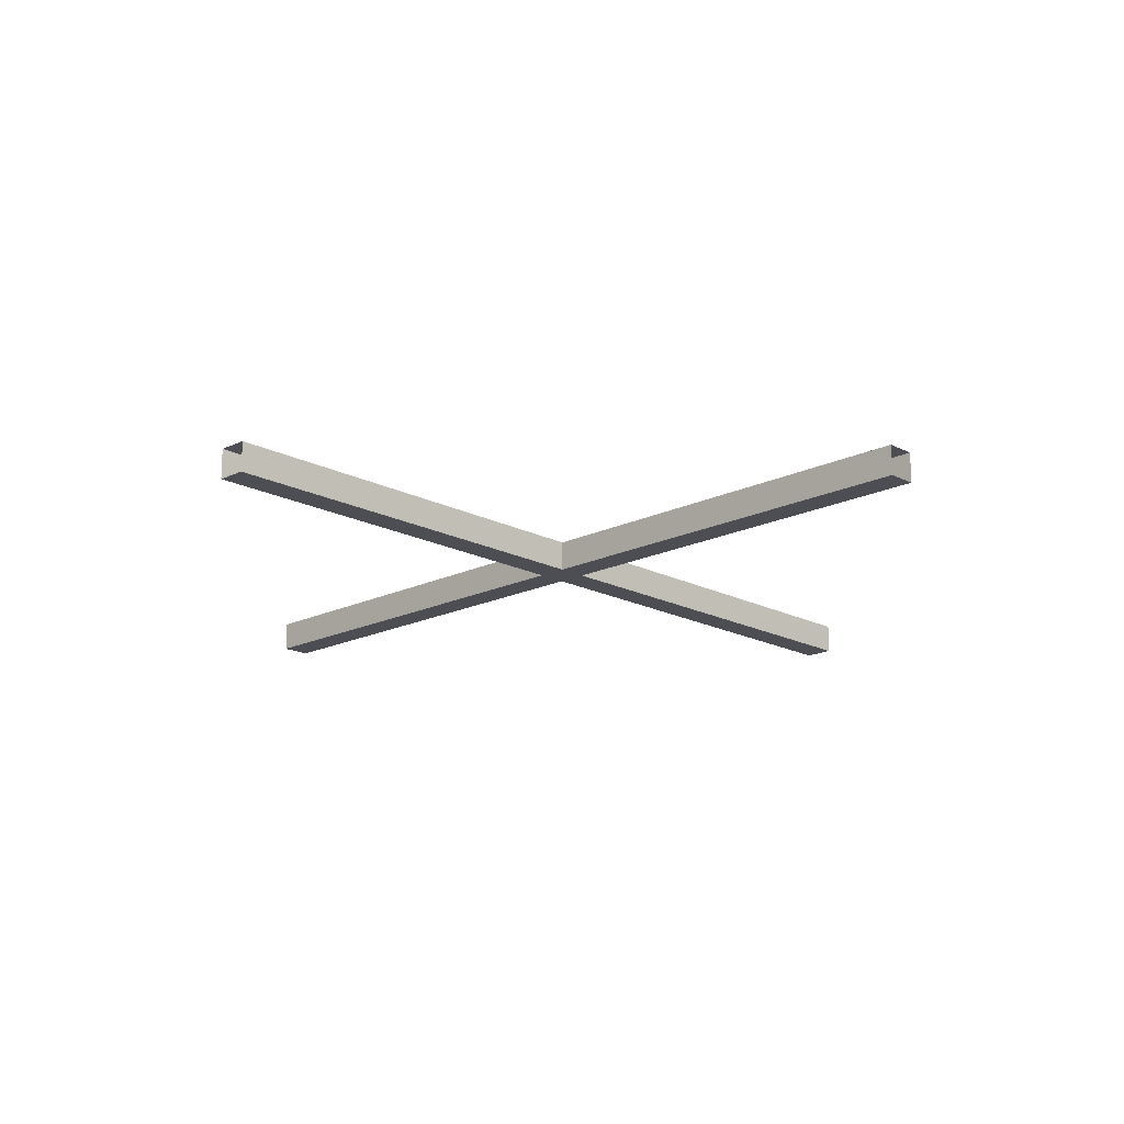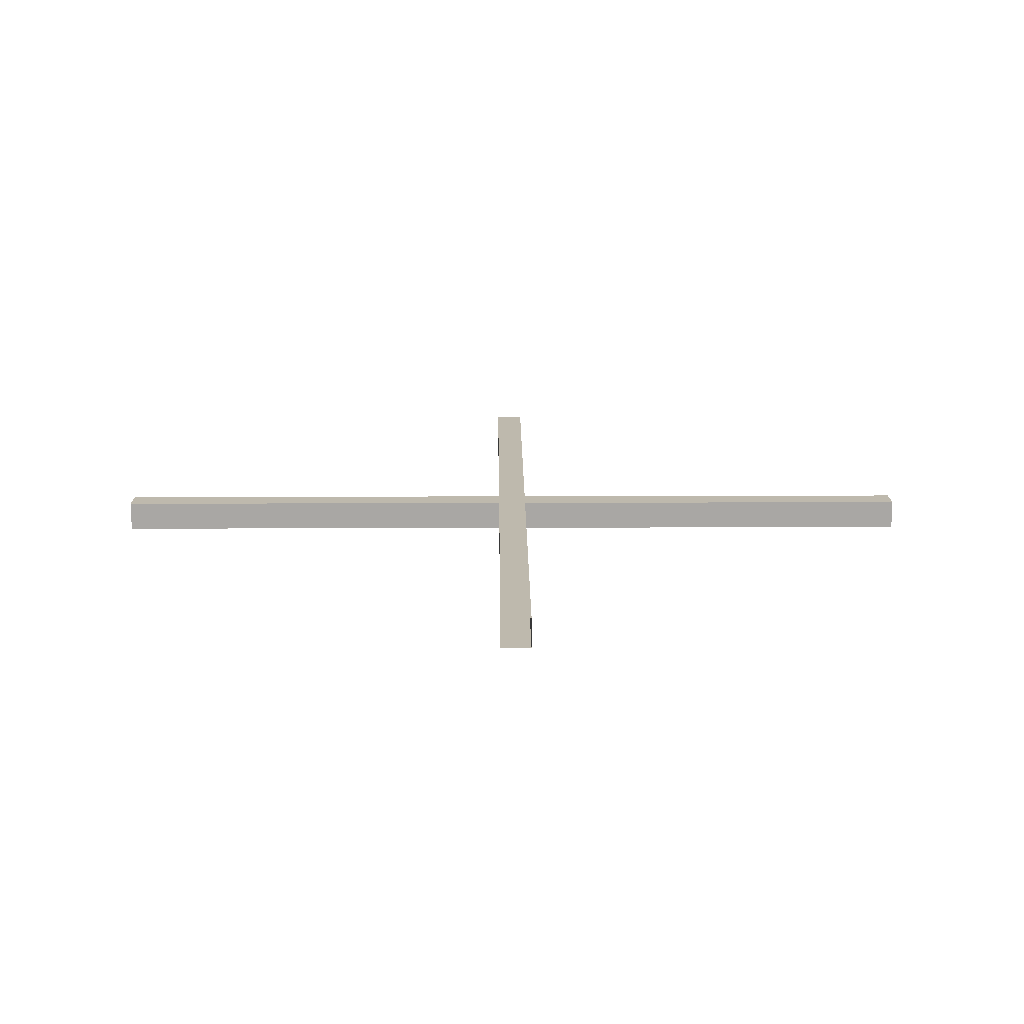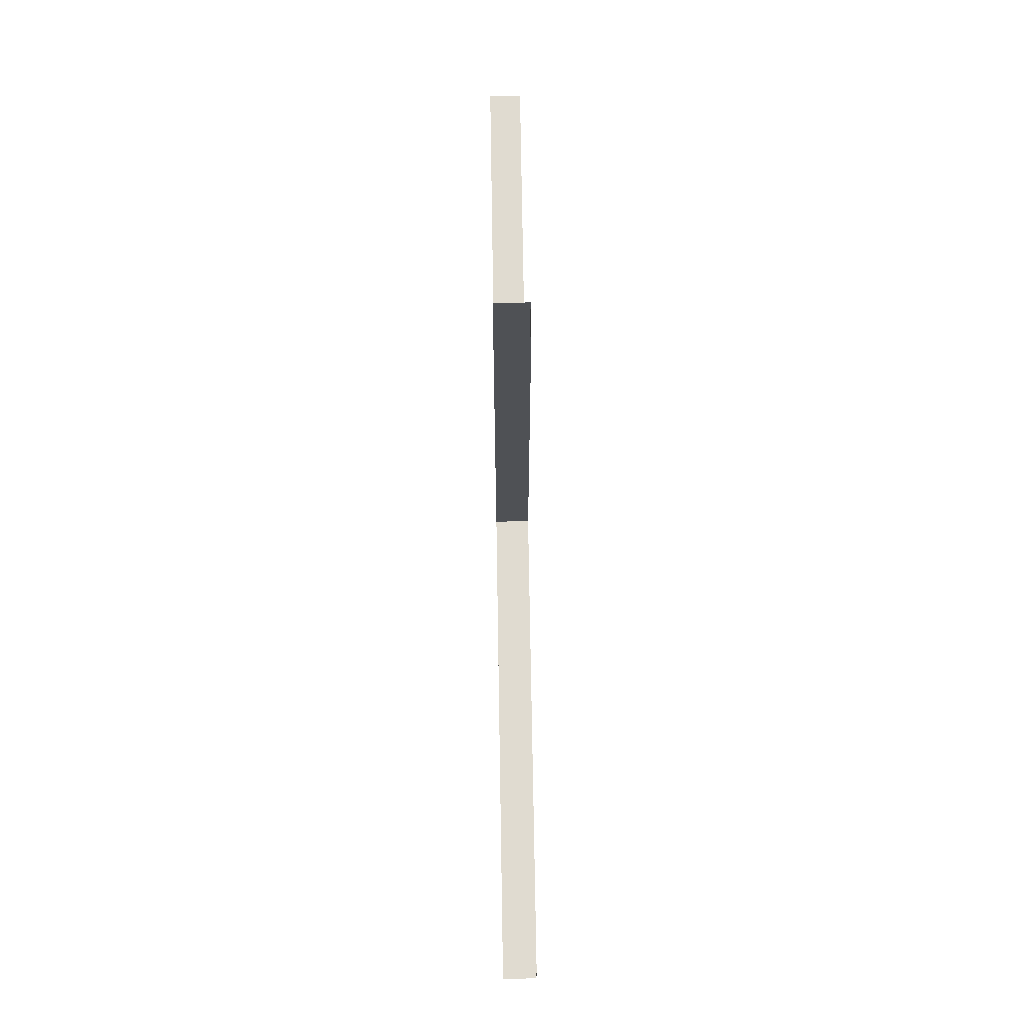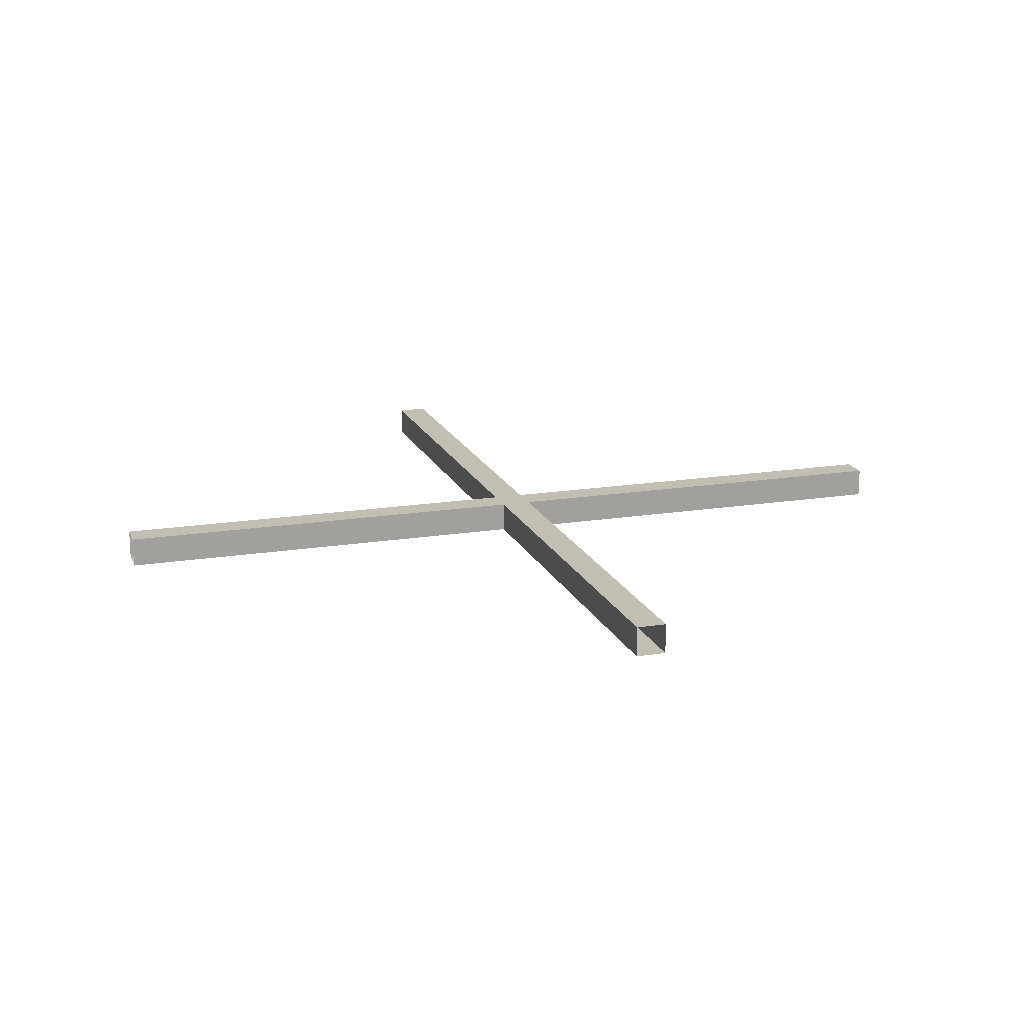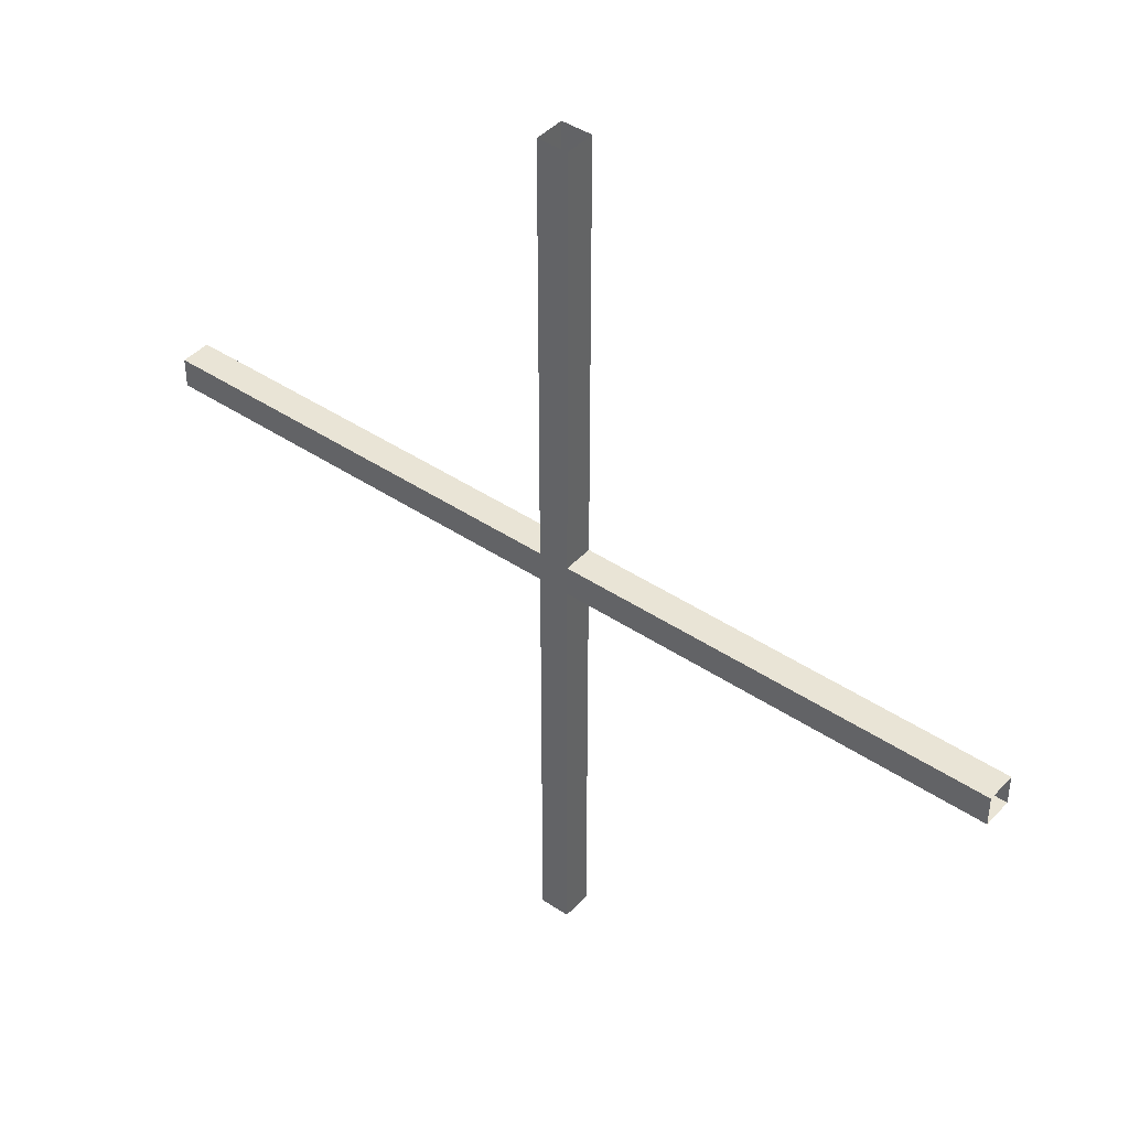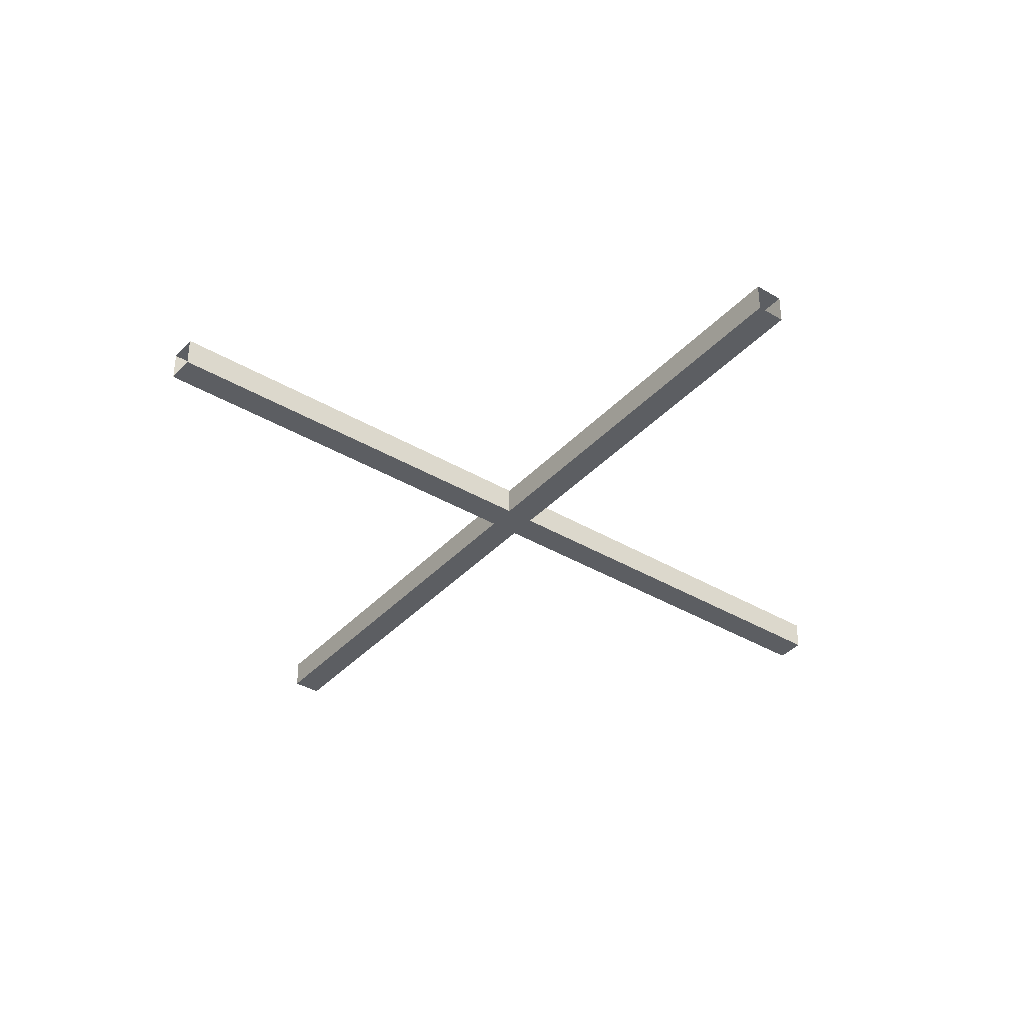
<metadata>
{"format":"obj","ext":"obj","renderer":"f3d","projection":"perspective","resolution":1024,"background":"white","views":[{"elev":-17.4,"azim":134.1,"up":"+Y"},{"elev":15.3,"azim":179.5,"up":"+Y"},{"elev":69.9,"azim":89.1,"up":"+Z"},{"elev":17.3,"azim":-107.9,"up":"+Y"},{"elev":42.7,"azim":38.7,"up":"+Z"},{"elev":-37.8,"azim":142.9,"up":"+Y"}]}
</metadata>
<code>
v 0.5682 38.34 16.75
v 0.5682 38.34 -16.75
v 0.5682 39.47 16.75
v 0.5682 39.47 -16.75
v -0.5682 39.47 16.75
v -0.5682 39.47 -16.75
v -0.5682 38.34 16.75
v -0.5682 38.34 -16.75
v -16.75 38.34 0.5682
v 16.75 38.34 0.5682
v -16.75 39.47 0.5682
v 16.75 39.47 0.5682
v -16.75 39.47 -0.5682
v 16.75 39.47 -0.5682
v -16.75 38.34 -0.5682
v 16.75 38.34 -0.5682
f 1 2 4 3
f 3 4 6 5
f 5 6 8 7
f 7 8 2 1
f 9 10 12 11
f 11 12 14 13
f 13 14 16 15
f 15 16 10 9

</code>
